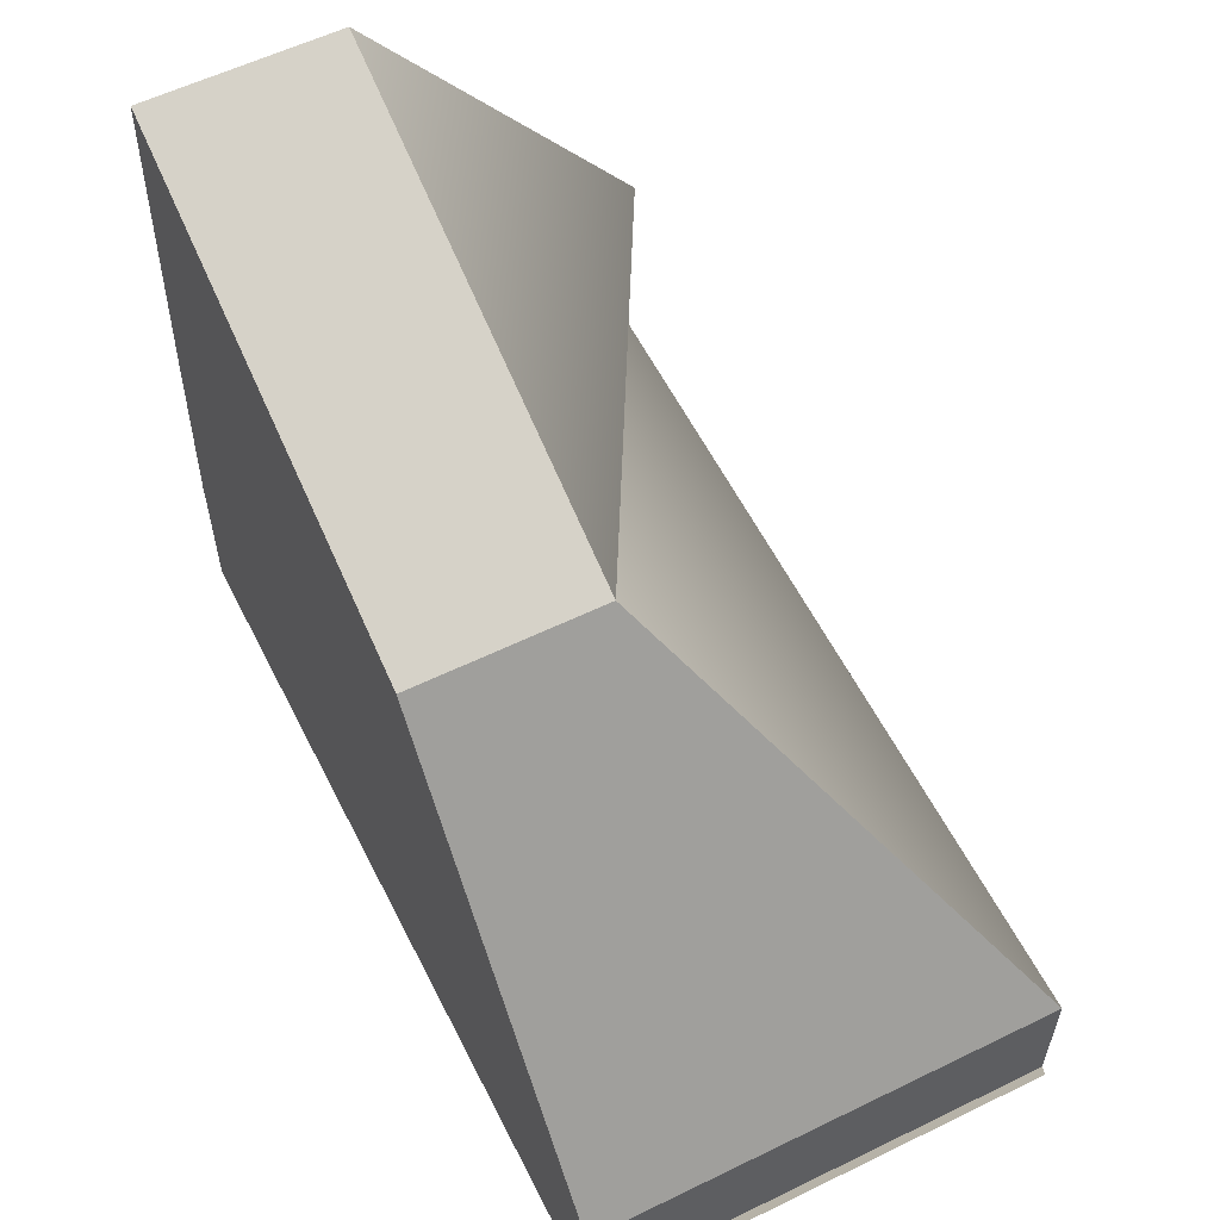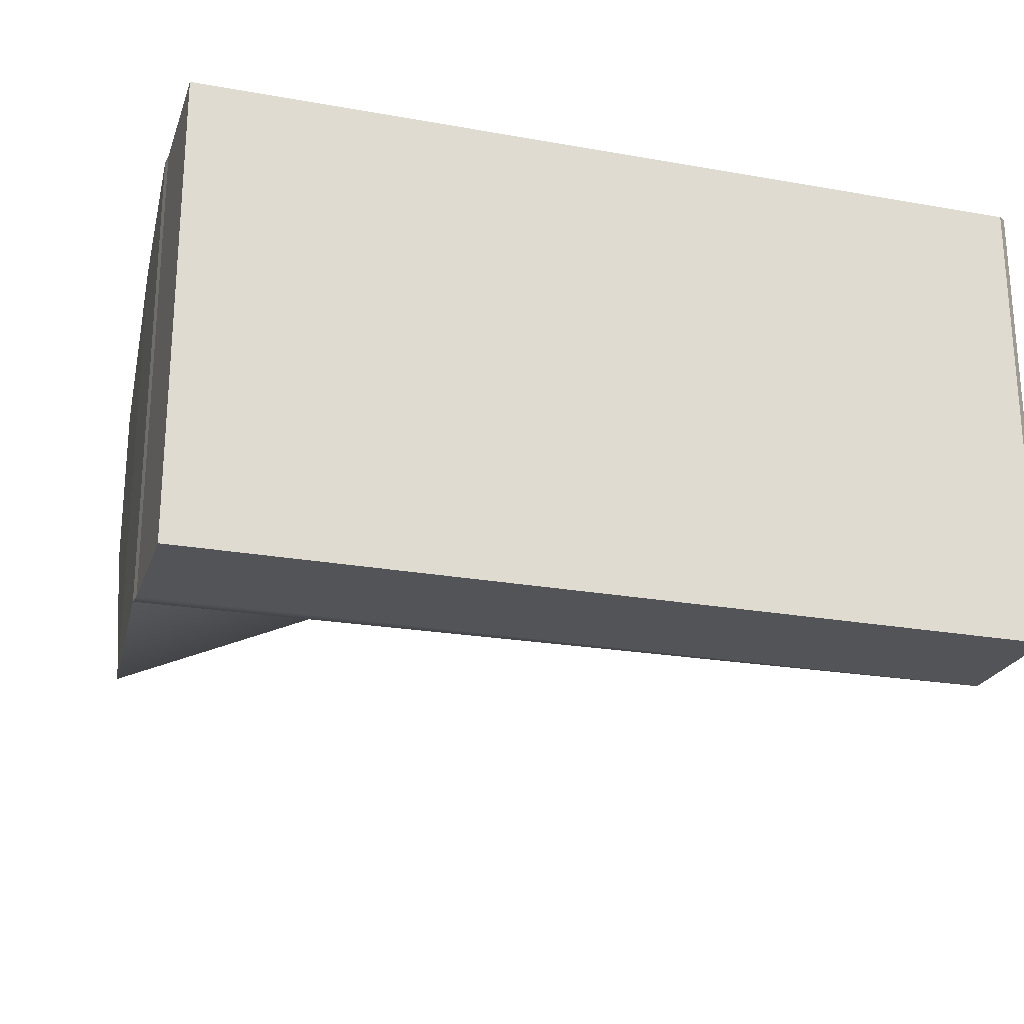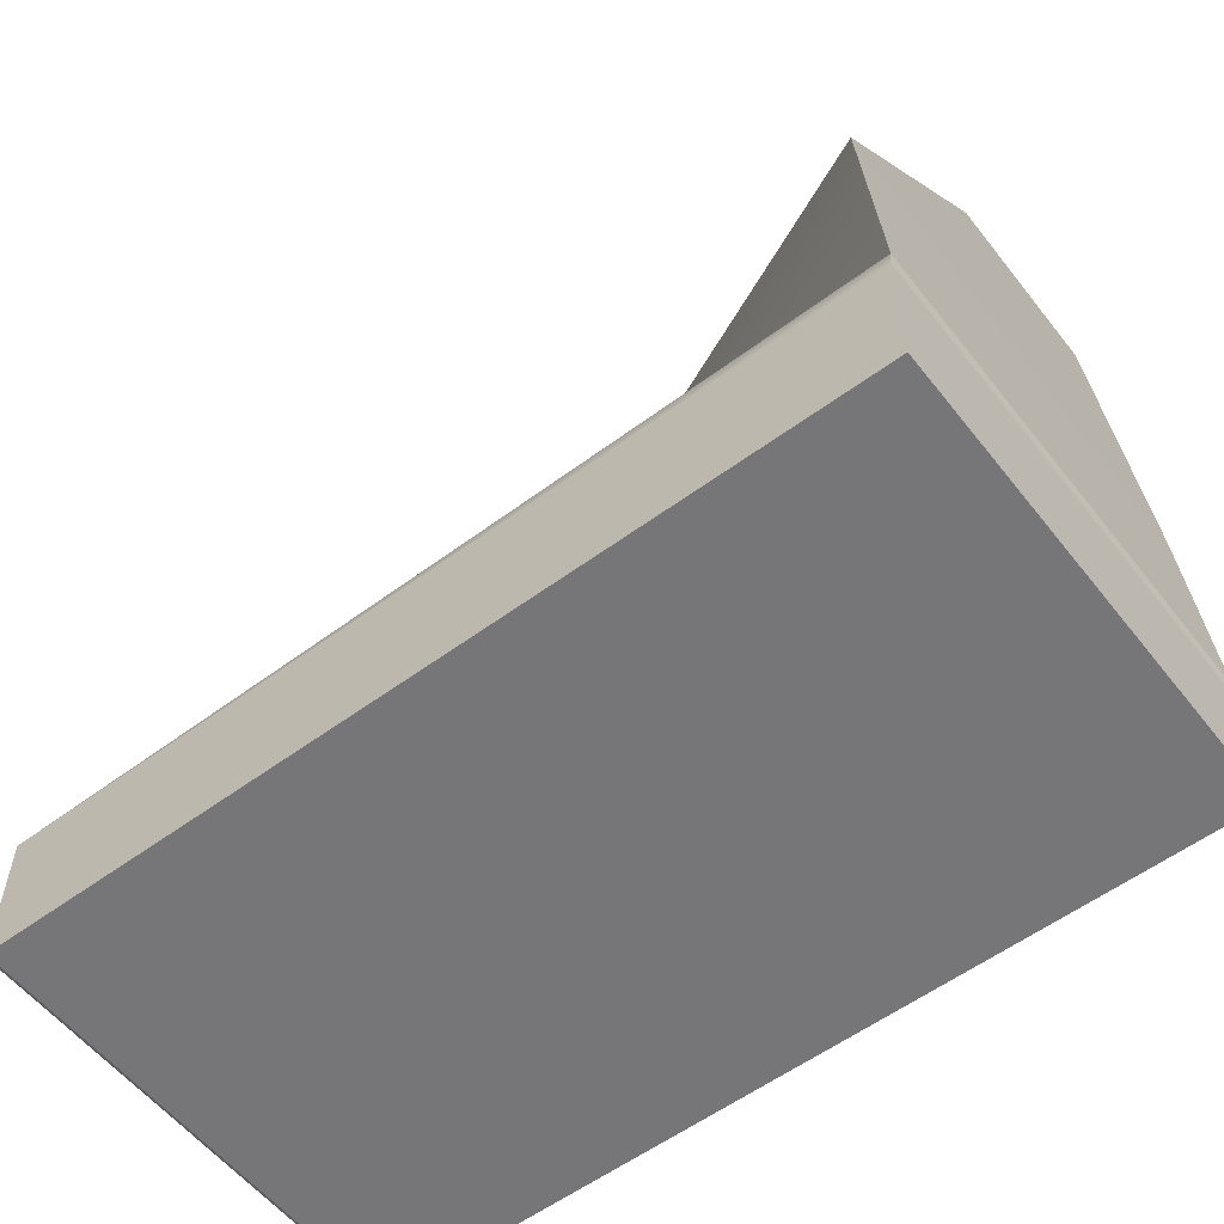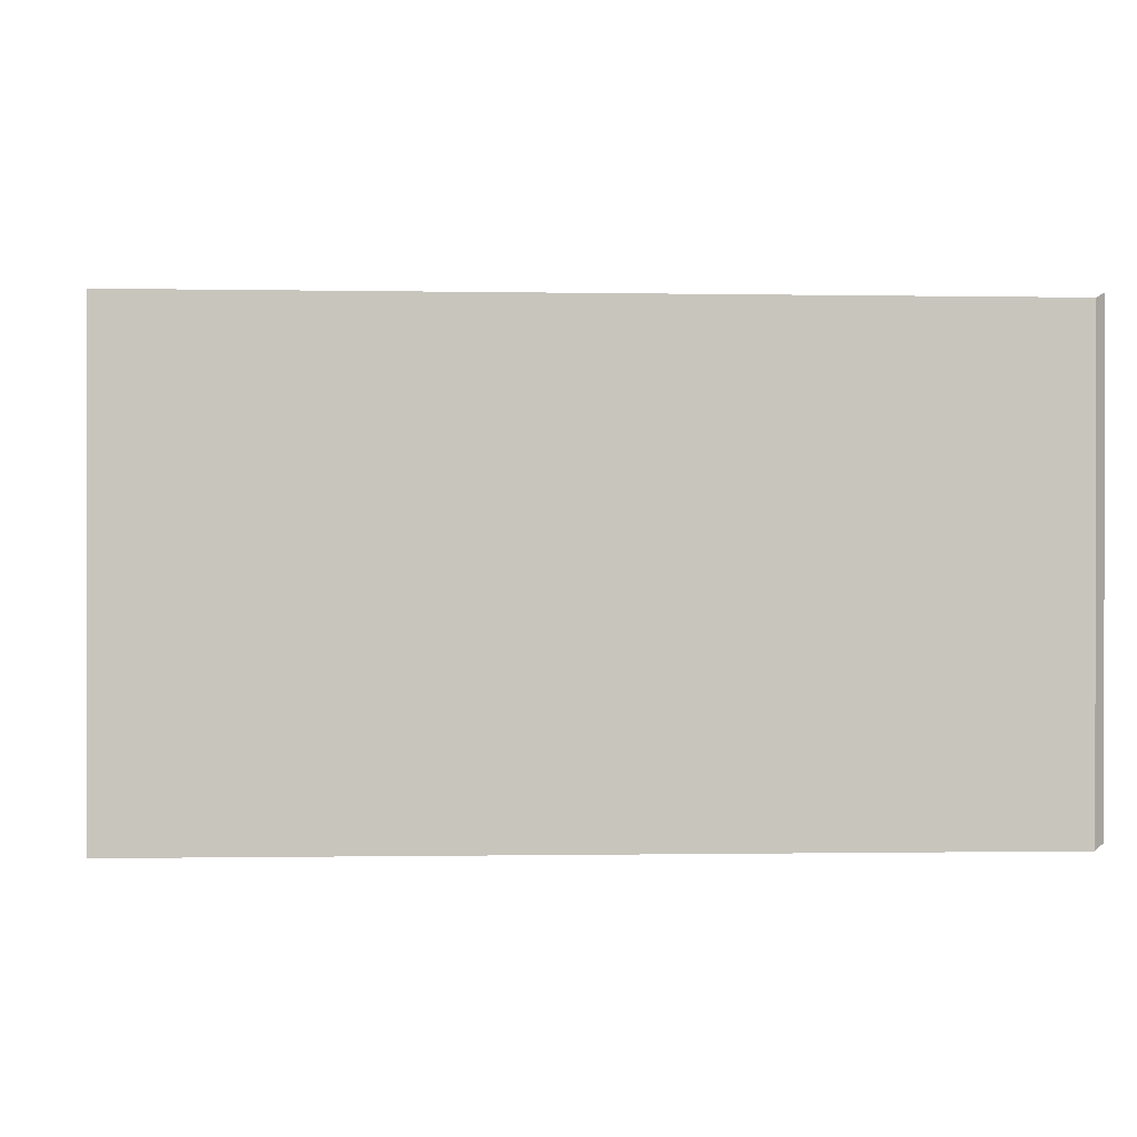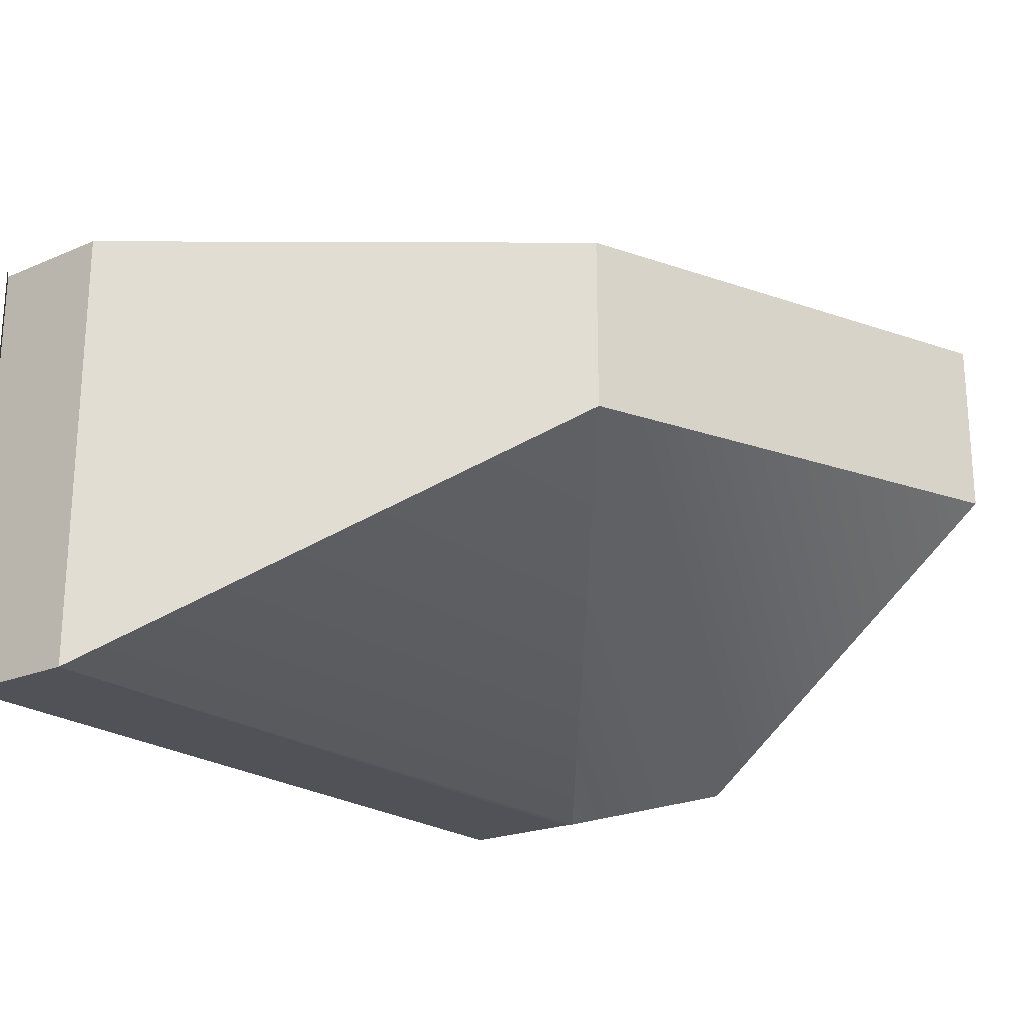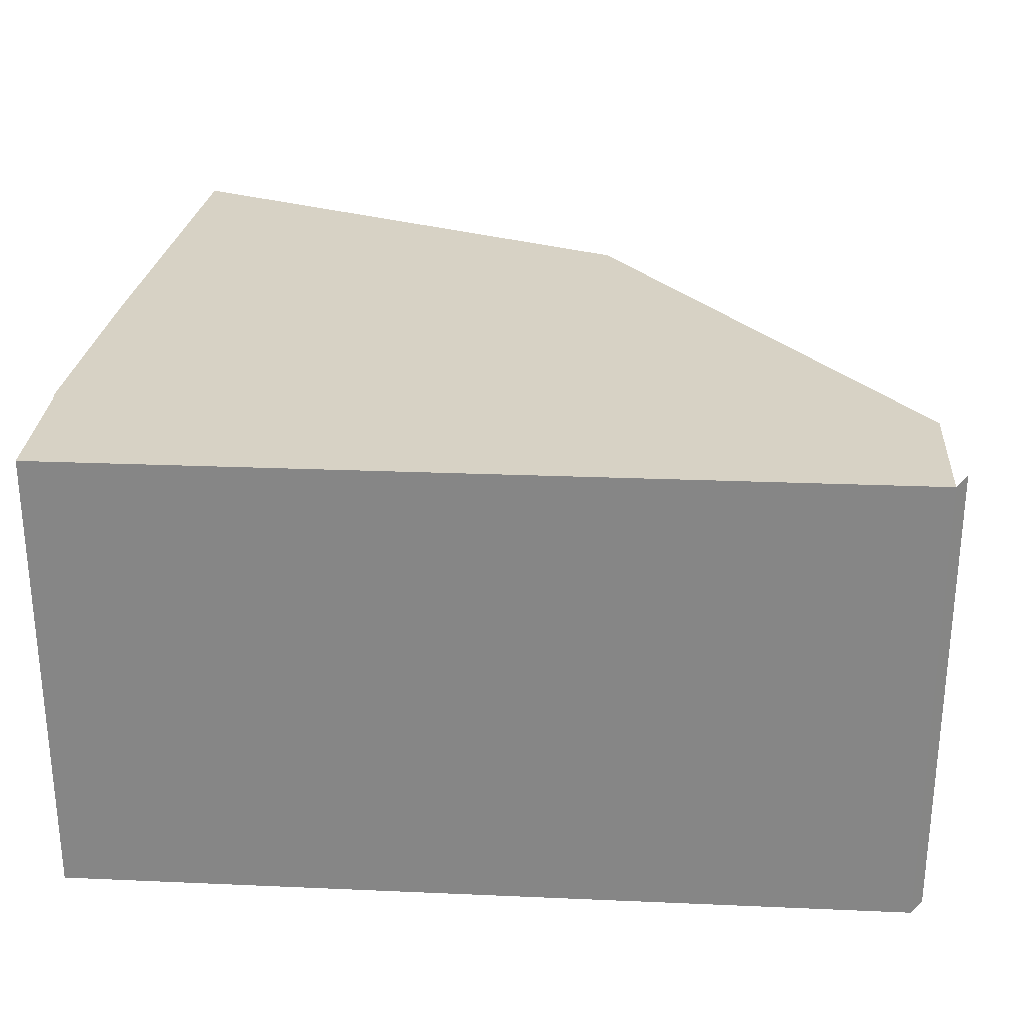
<metadata>
{"format":"obj","ext":"obj","renderer":"f3d","projection":"perspective","resolution":1024,"background":"white","views":[{"elev":58.2,"azim":-116.7,"up":"+Z"},{"elev":-23.2,"azim":163.2,"up":"+Y"},{"elev":-56.9,"azim":37.7,"up":"+Z"},{"elev":0.4,"azim":175.2,"up":"+Y"},{"elev":-21.6,"azim":-53.1,"up":"+Y"},{"elev":27.5,"azim":-176.4,"up":"+Y"}]}
</metadata>
<code>
g pb_Mesh-6022452
v -0.5908 -16 10.61
v -1.957 -3.5 27.54
v -0.5908 5 10.61
v -1.957 5 27.54
v -38 -16.12 -1.545e-06
v -38 -16.12 -6
v -38 5 0
v -38 5 -6
v -7.204e-06 -16 -6
v -7.036e-06 -16 6.36e-07
v -0 5 -6
v -0 5 0
v -0 5 0
v -38 5 0
v -0 5 -6
v -38 5 -6
v -7.204e-06 -16 -6
v -38 -16.12 -6
v -7.036e-06 -16 6.36e-07
v -38 -16.12 -1.545e-06
v -38 5 -6
v -38 -16.12 -6
v -38.51 5.25 -5.441
v -38.51 -15.88 -5.441
v -7.036e-06 -16 6.36e-07
v -38 -16.12 -1.545e-06
v 0.06525 -16 0.5835
v -23.53 -3.5 19.02
v -0 5 0
v -7.036e-06 -16 6.36e-07
v 0.06526 5 0.5835
v 0.06525 -16 0.5835
v -38 -16.12 -1.545e-06
v -38 5 0
v -23.53 -3.5 19.02
v -23.53 5 19.02
v -23.53 5 19.02
v 0.06526 5 0.5835
v 0.06525 -16 0.5835
v -23.53 -3.5 19.02
v -0.5908 -16 10.61
v -1.957 -3.5 27.54
v 0.06526 5 0.5835
v 0.06525 -16 0.5835
v -0.5908 5 10.61
v -0.5908 -16 10.61
v -23.53 -3.5 19.02
v -23.53 5 19.02
v -1.957 -3.5 27.54
v -1.957 5 27.54
v -1.957 5 27.54
v -0.5908 5 10.61
v -0 5 -6
v -38 -16.12 -6
v -7.204e-06 -16 -6
v -38 5 -6
g pb_Mesh-6022452_0
f 3 2 1
f 3 4 2
f 7 6 5
f 7 8 6
f 11 10 9
f 11 12 10
f 15 14 13
f 15 16 14
f 19 18 17
f 19 20 18
f 23 22 21
f 23 24 22
f 27 26 25
f 27 28 26
f 31 30 29
f 31 32 30
f 35 34 33
f 35 36 34
f 37 13 14
f 37 38 13
f 41 40 39
f 41 42 40
f 45 44 43
f 45 46 44
f 49 48 47
f 49 50 48
f 51 38 37
f 51 52 38
f 55 54 53
f 54 56 53

</code>
